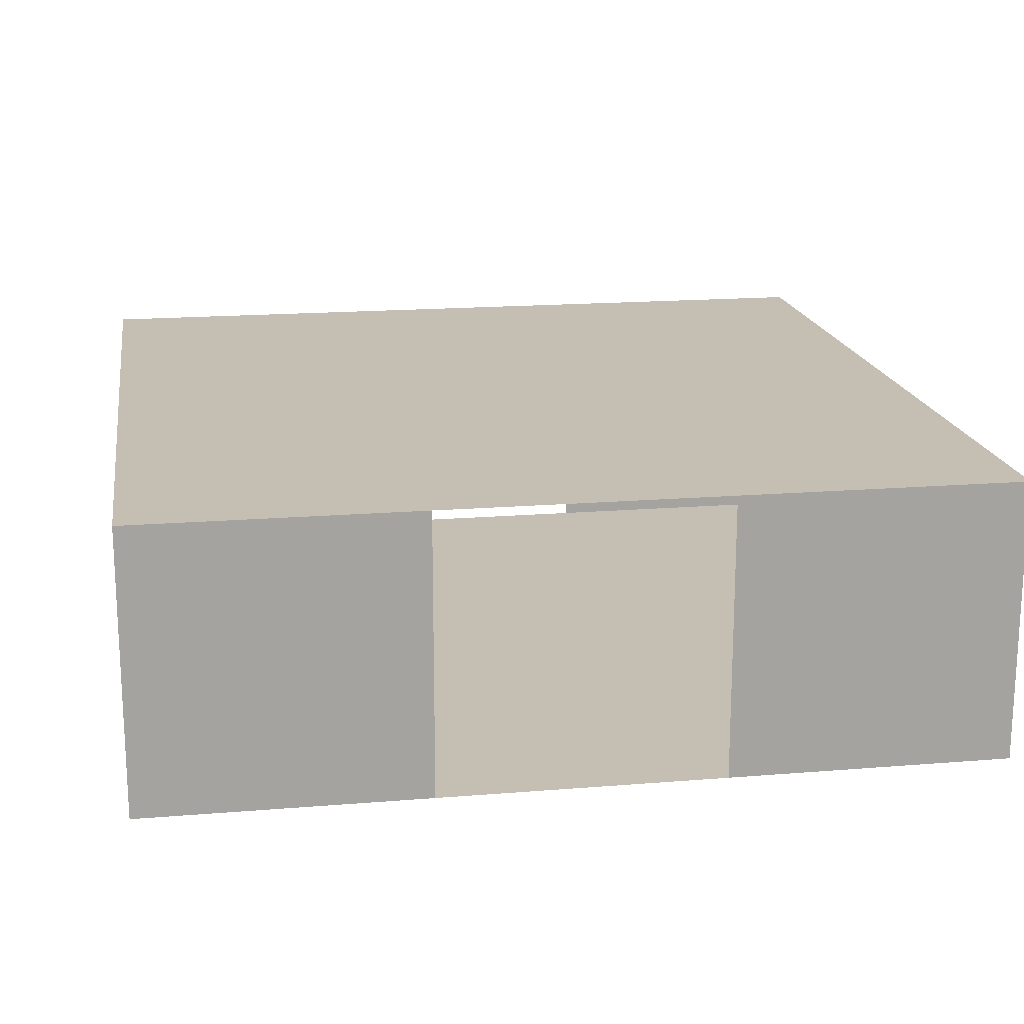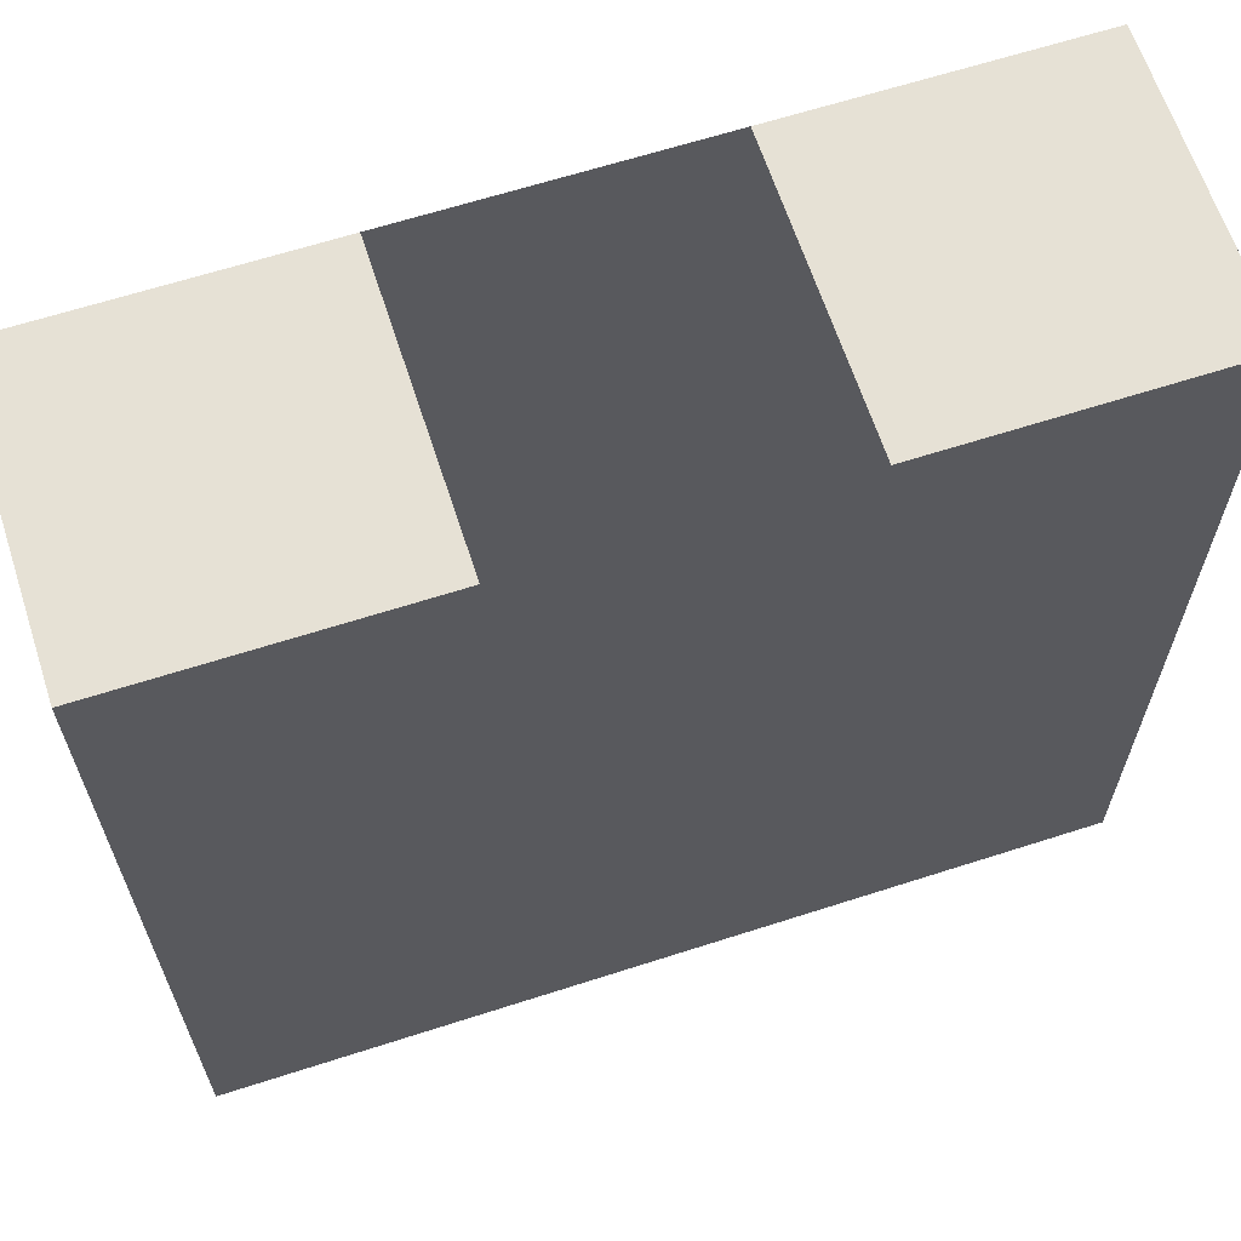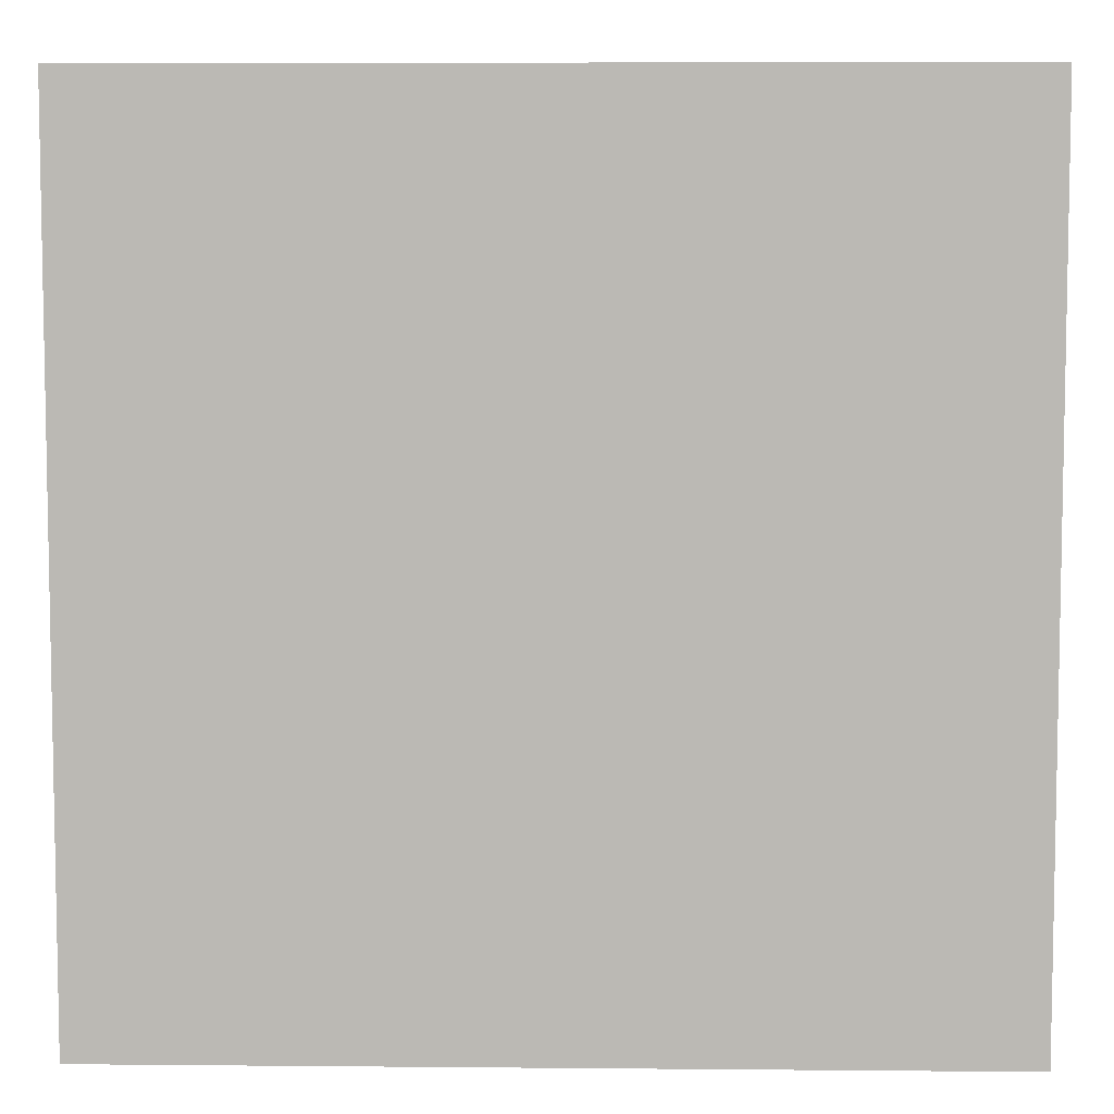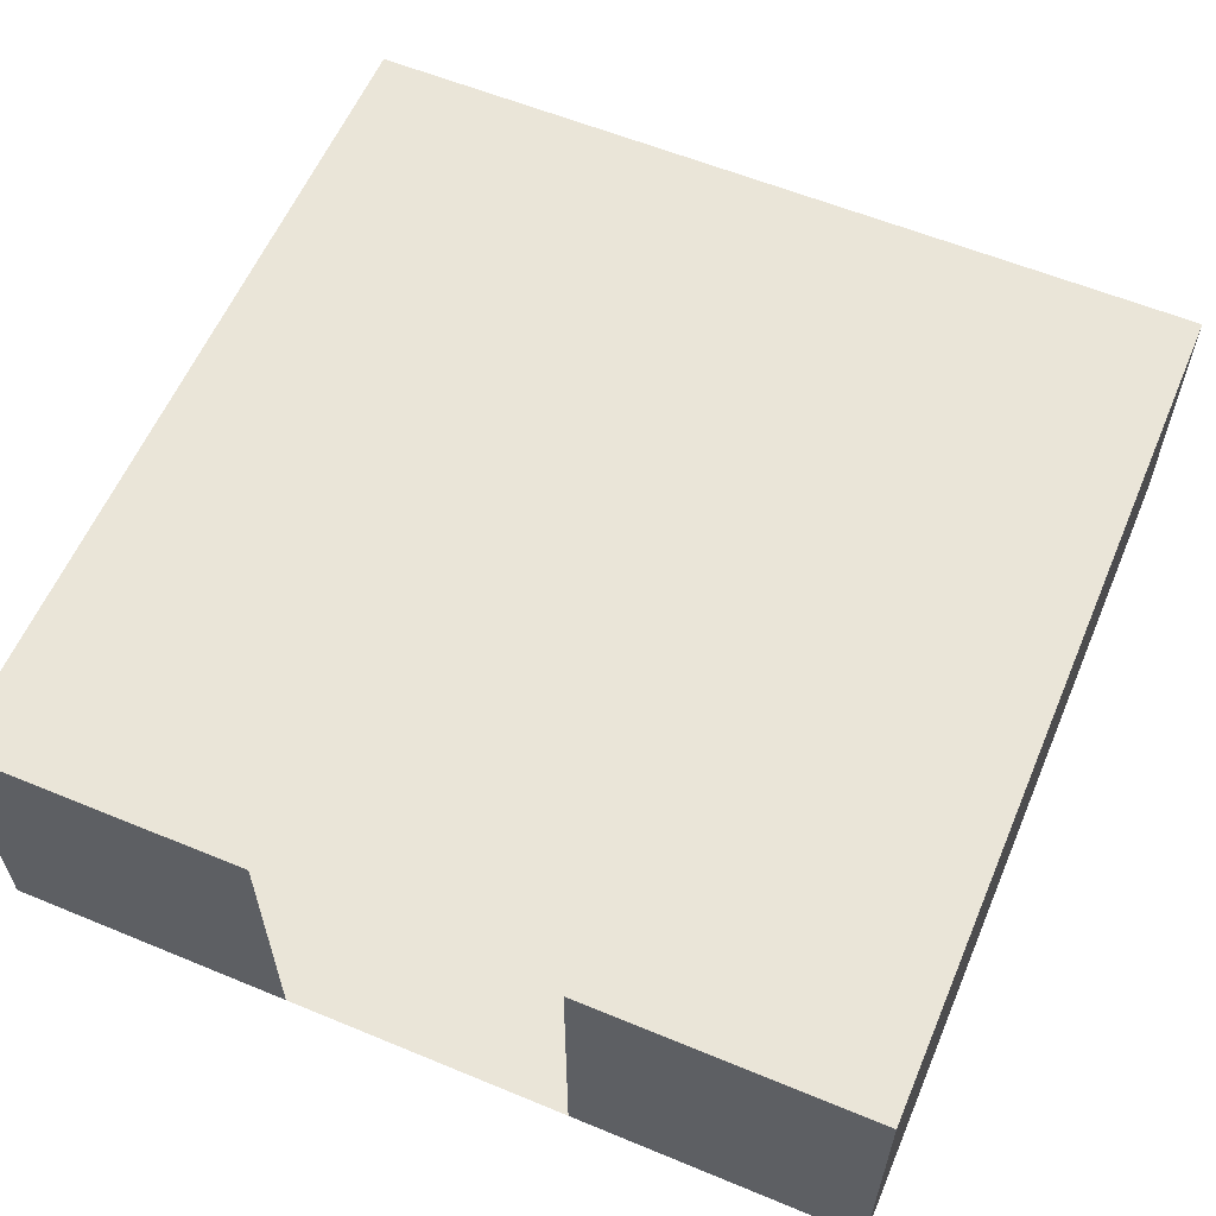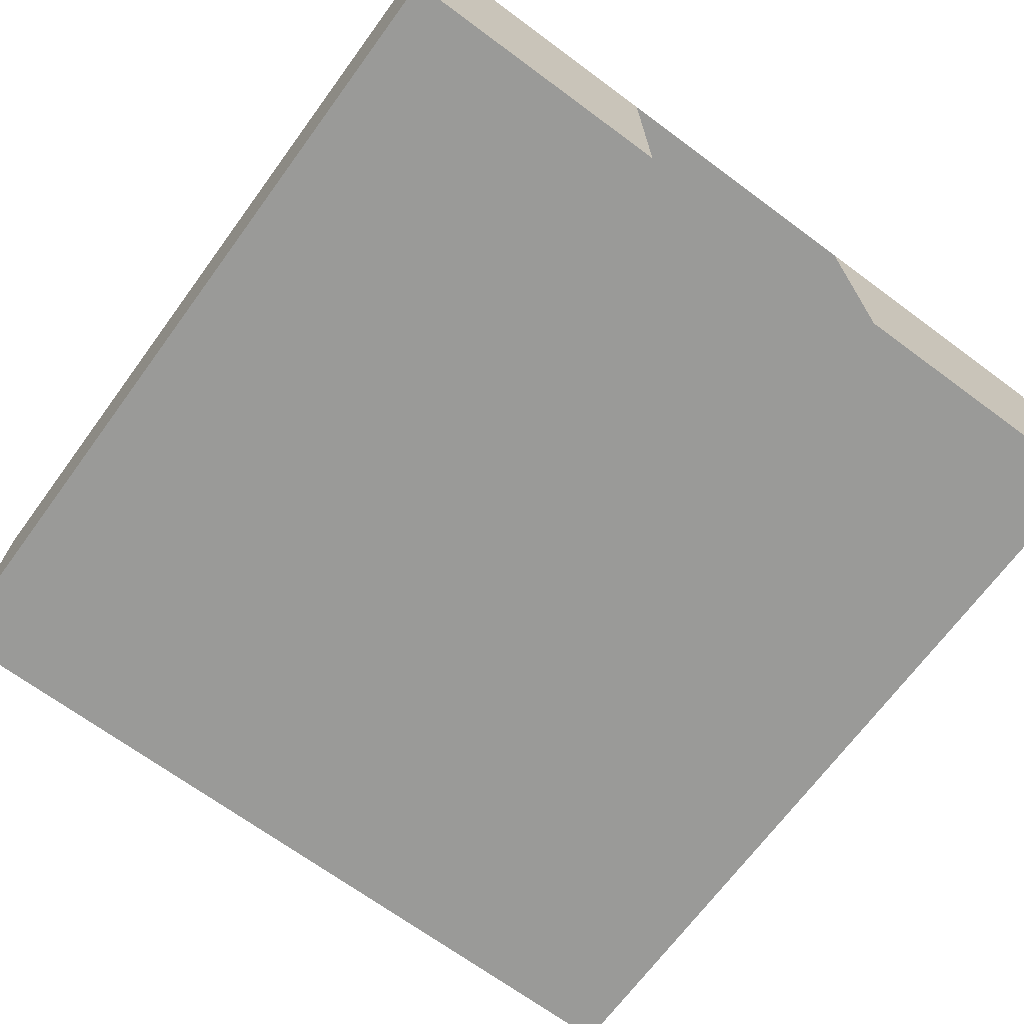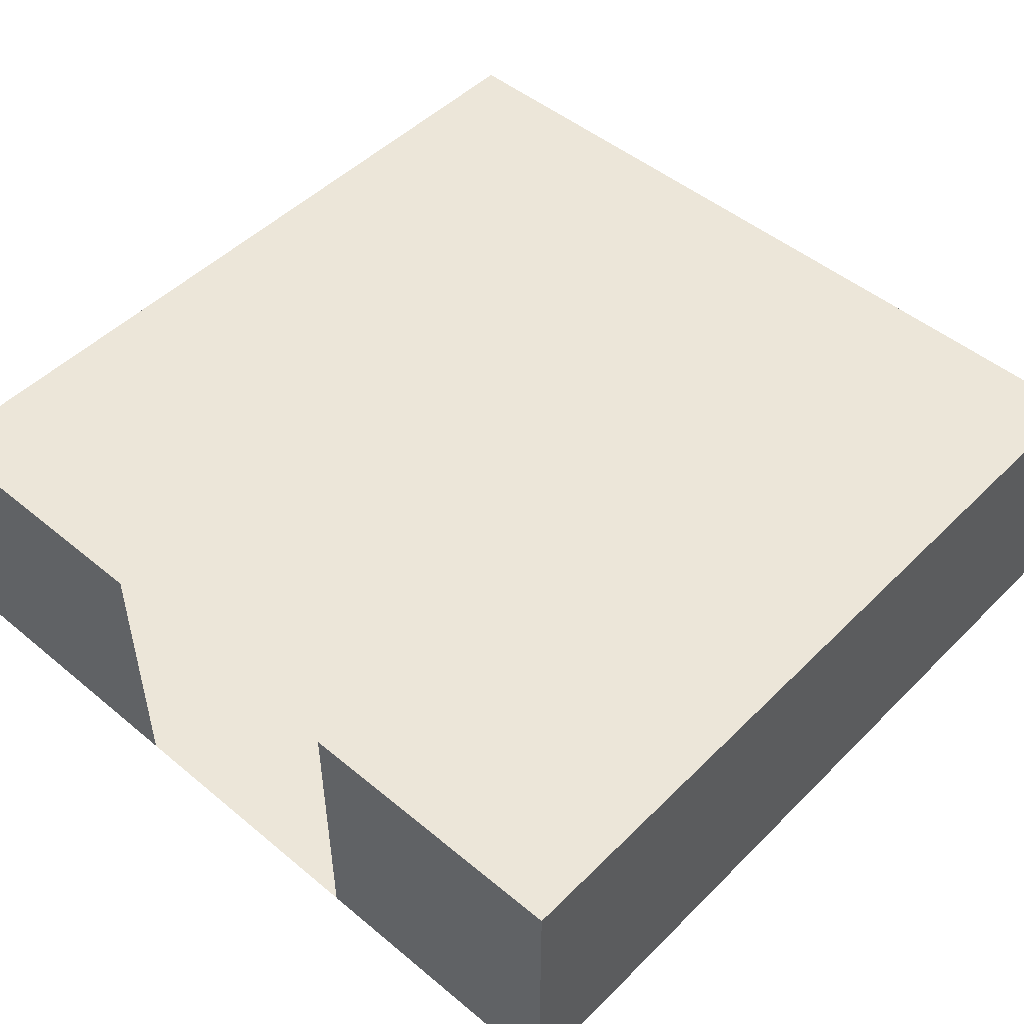
<metadata>
{"format":"obj","ext":"obj","renderer":"f3d","projection":"perspective","resolution":1024,"background":"white","views":[{"elev":17.6,"azim":-9.2,"up":"+Y"},{"elev":64.3,"azim":162.0,"up":"+Z"},{"elev":6.5,"azim":1.5,"up":"+Z"},{"elev":59.3,"azim":23.0,"up":"+Y"},{"elev":-69.2,"azim":143.6,"up":"+Y"},{"elev":49.1,"azim":42.5,"up":"+Y"}]}
</metadata>
<code>
o Large_Room
v 3 0 -9
v 0 0 0
v 0 0 -9
v 3 0 0
v 6 0 -9
v 6 0 0
v 9 0 -9
v 9 0 0
v 9 3 0
v 9 3 -9
v 0 3 -9
v 0 3 0
v 6 3 -9
v 3 3 0
v 3 3 -9
v 6 3 0
f 1 3 2
f 2 4 1
f 4 5 1
f 4 6 5
f 6 7 5
f 6 8 7
f 7 8 9
f 9 10 7
f 11 12 2
f 2 3 11
f 13 5 7
f 7 10 13
f 14 12 11
f 11 15 14
f 15 16 14
f 15 13 16
f 13 9 16
f 13 10 9
f 14 4 2
f 2 12 14
f 9 8 6
f 6 16 9
f 11 3 1
f 1 15 11

</code>
